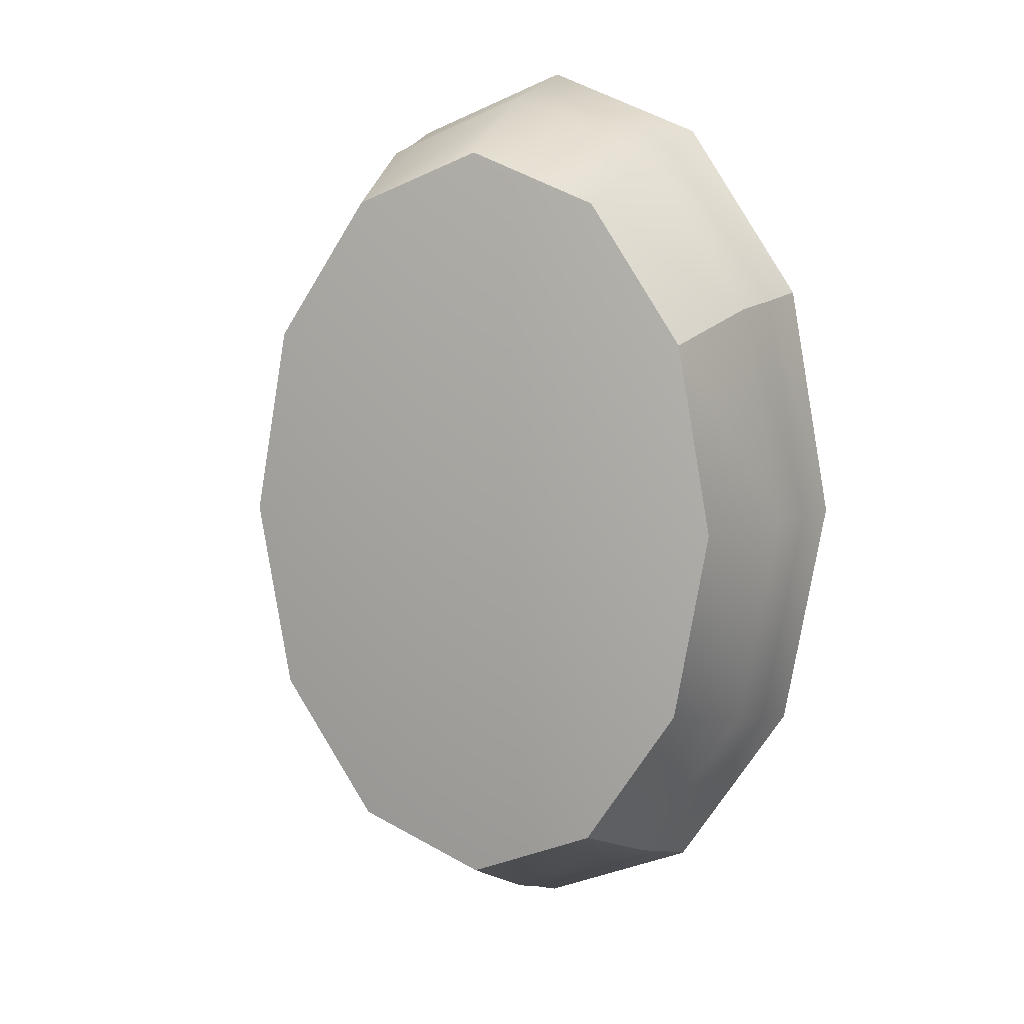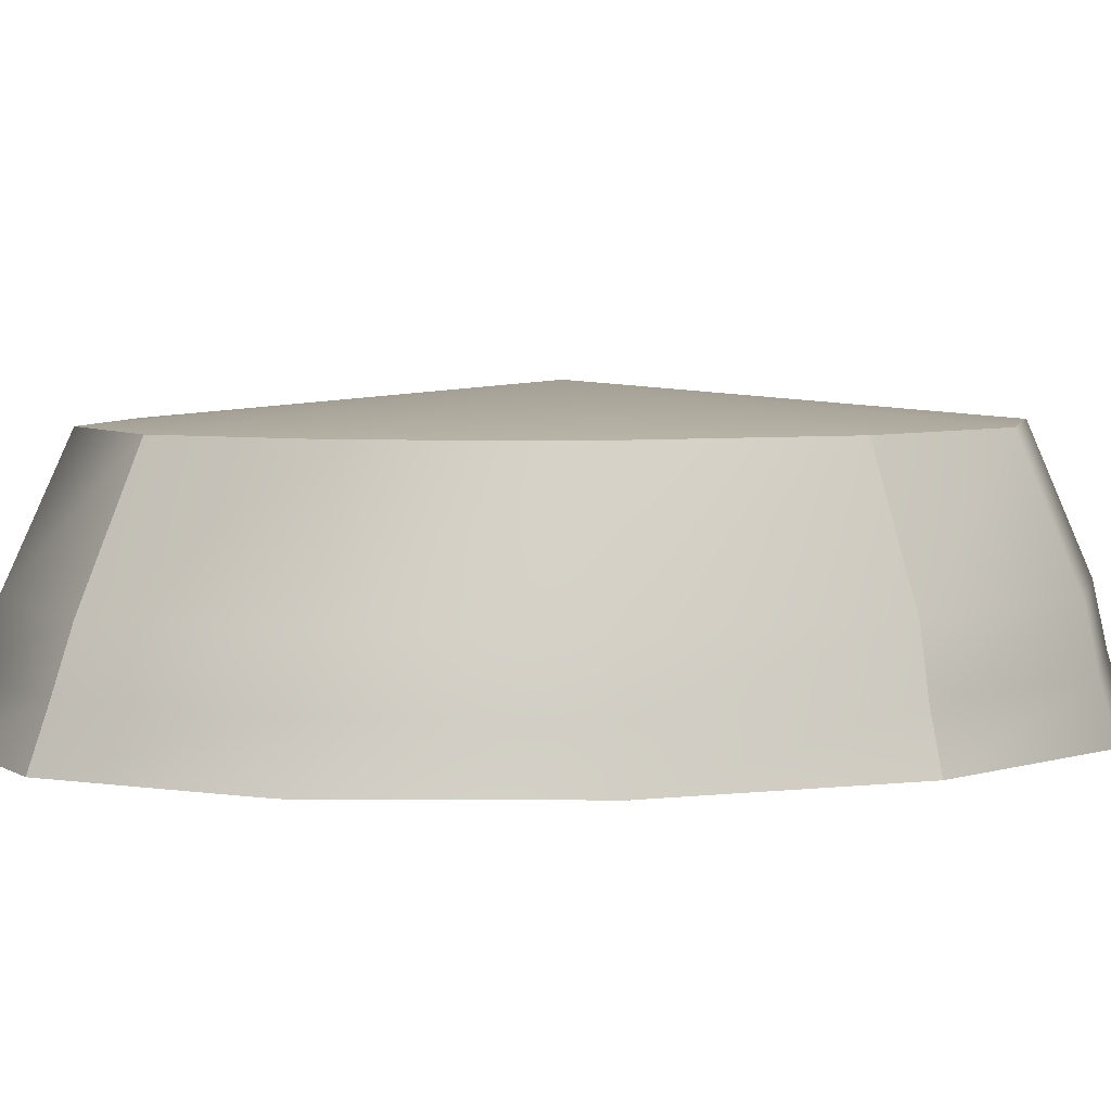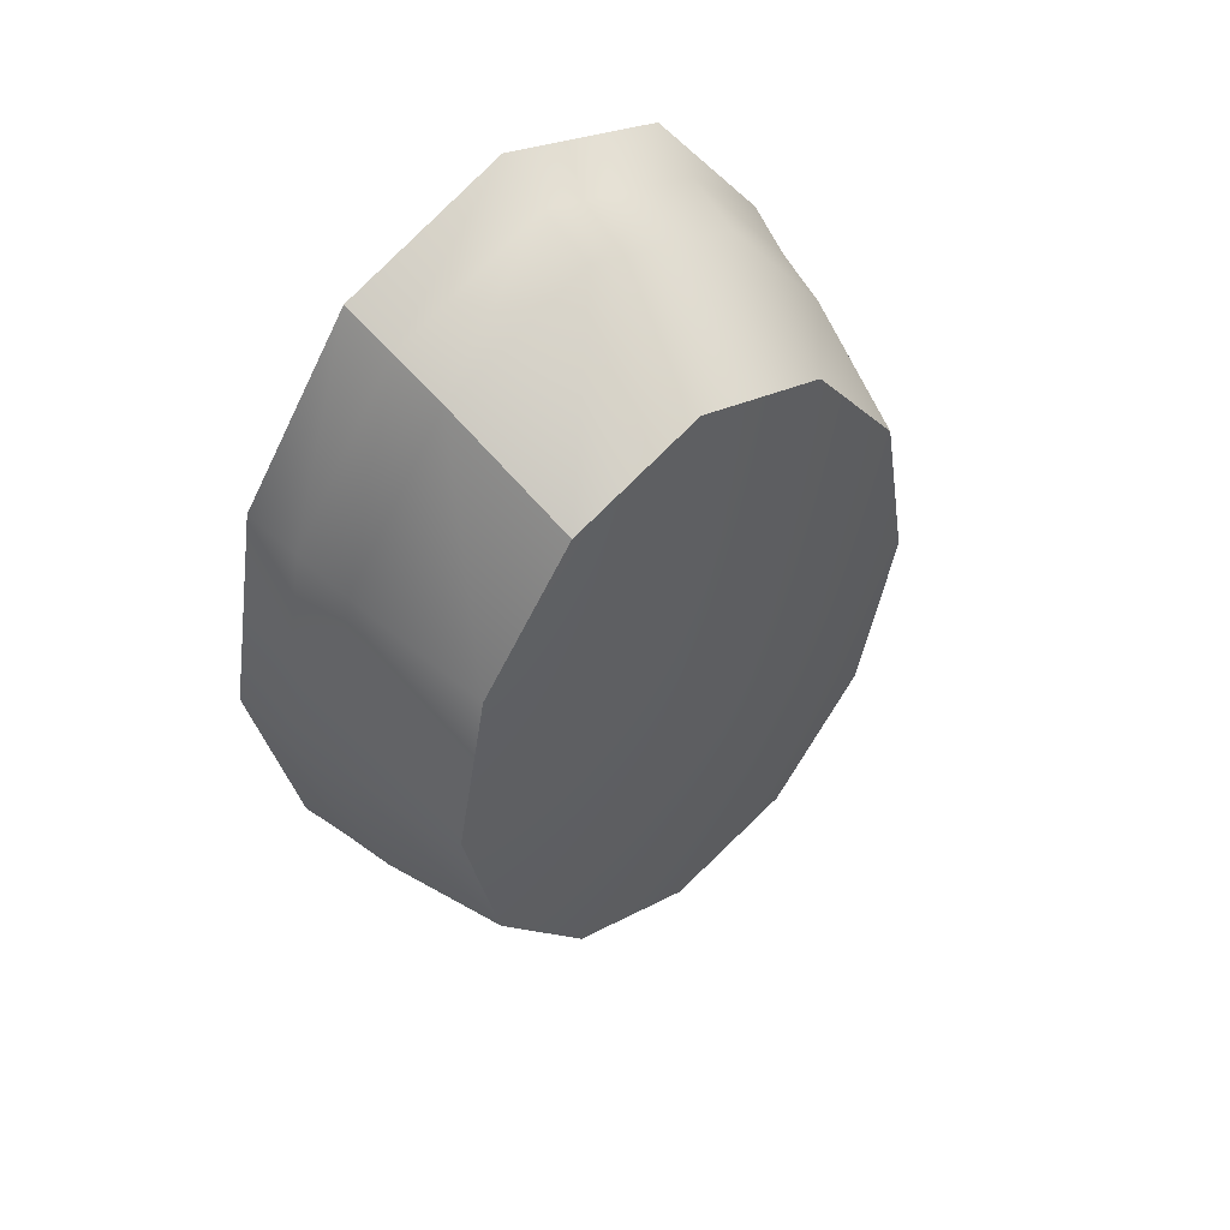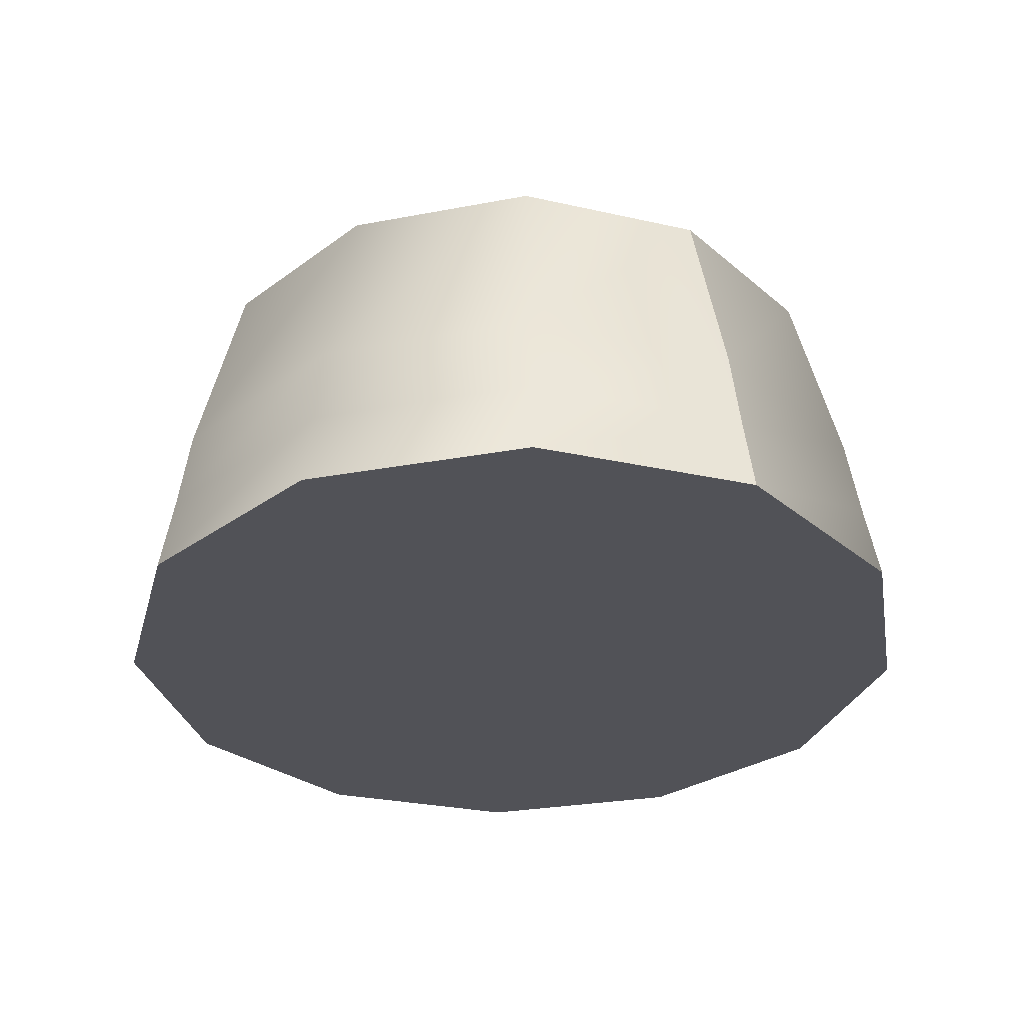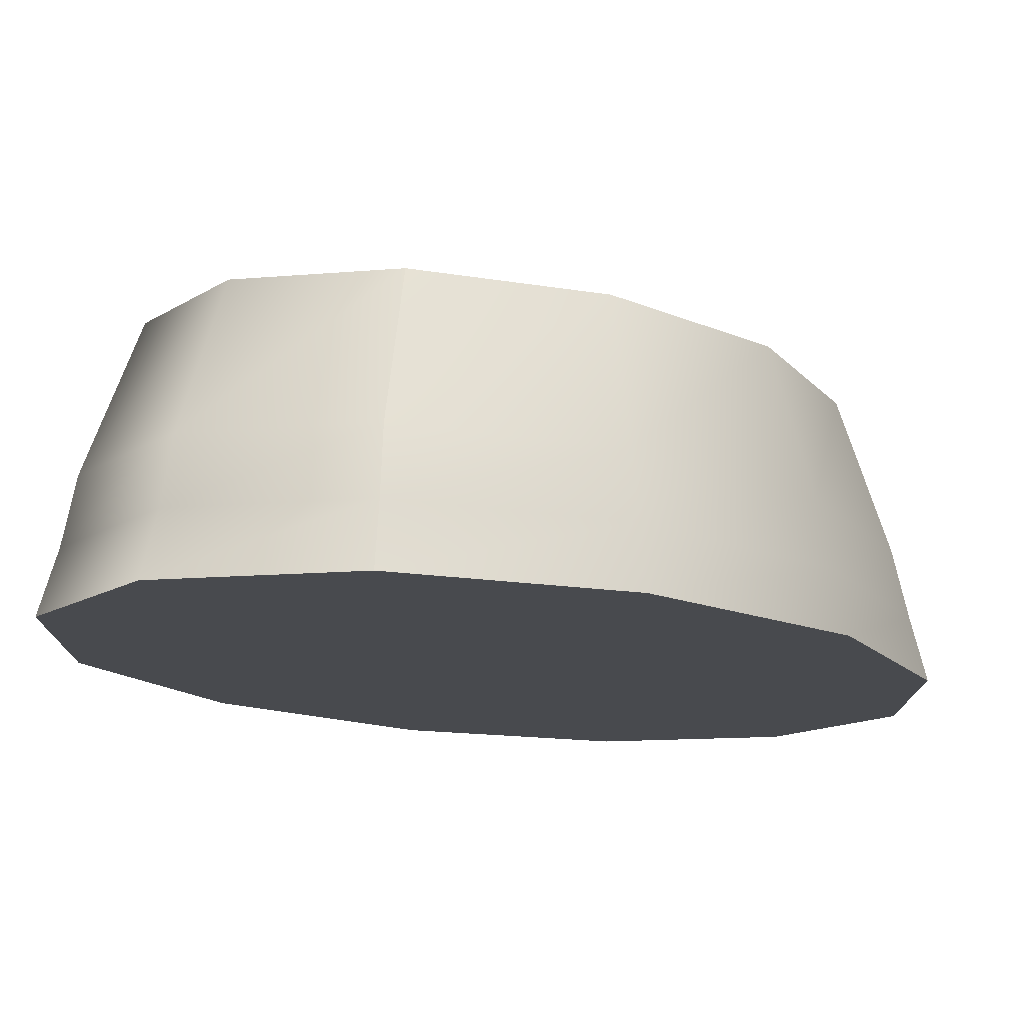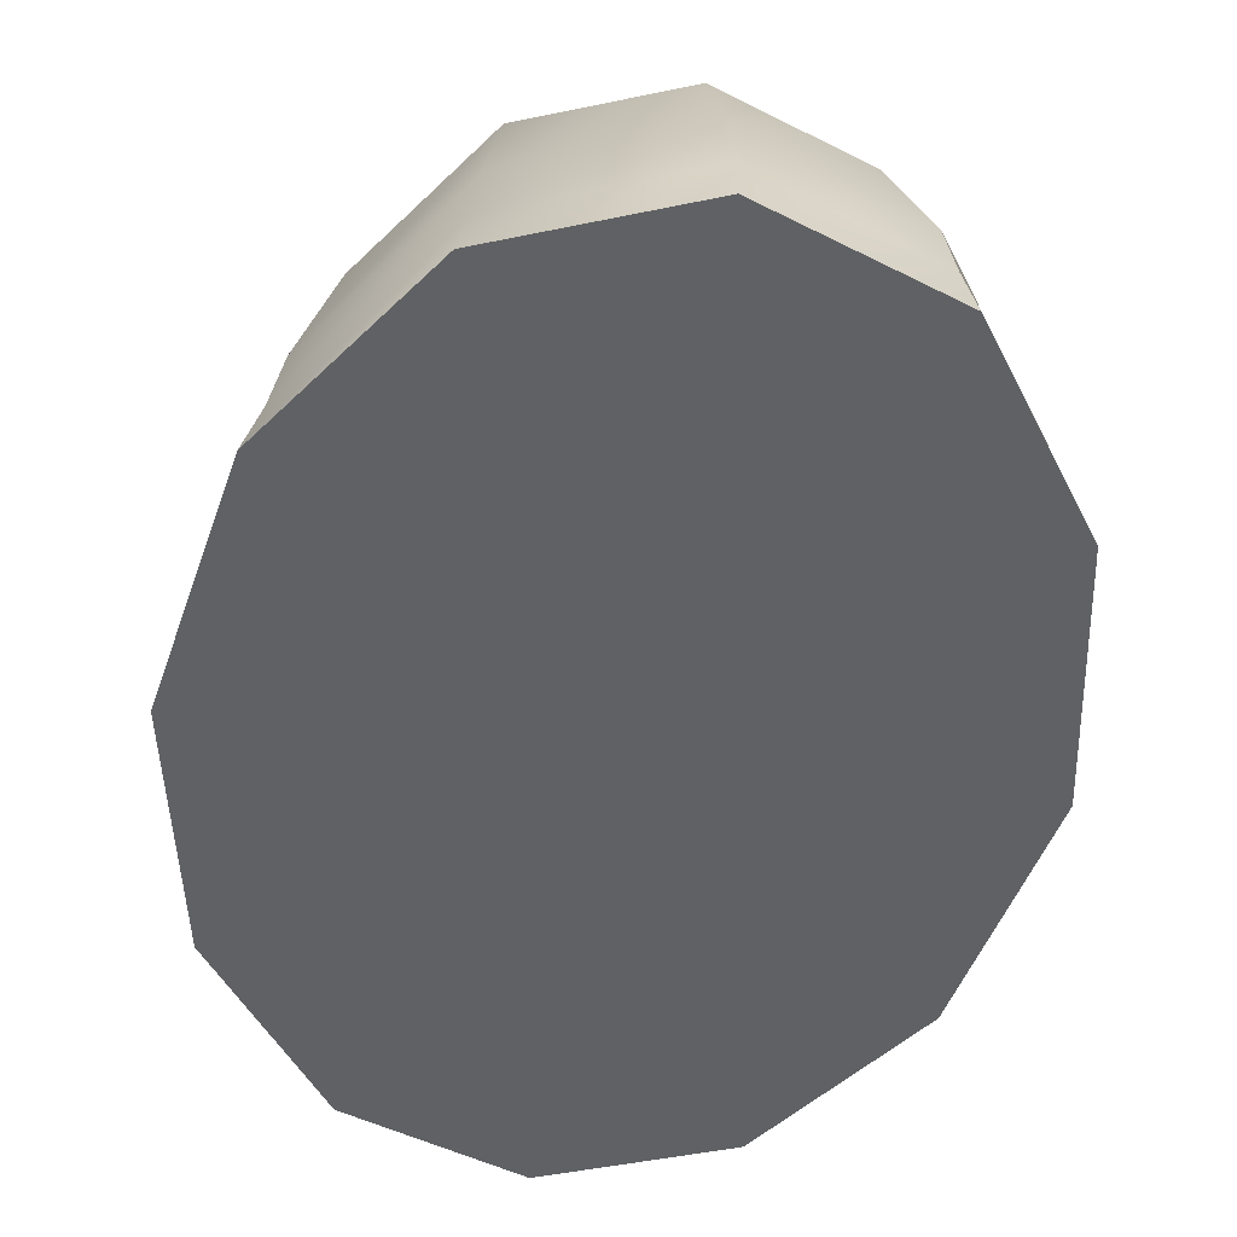
<metadata>
{"format":"obj","ext":"obj","renderer":"f3d","projection":"perspective","resolution":1024,"background":"white","views":[{"elev":9.1,"azim":-158.7,"up":"+Z"},{"elev":5.5,"azim":-99.0,"up":"+Y"},{"elev":55.3,"azim":141.0,"up":"+Z"},{"elev":-21.4,"azim":178.3,"up":"+Y"},{"elev":-12.8,"azim":33.5,"up":"+Y"},{"elev":-46.6,"azim":-8.4,"up":"+Y"}]}
</metadata>
<code>
g gsctk
v -3496 -1283 2918
v -16.17 -1283 -136.3
v -2717 -1283 -136.3
v -1611 -1283 4008
v -16.17 -1283 1.09e+04
v -2316 -1283 8618
v -3694 -1283 9419
v 3650 -1283 9424
v 1965 -1283 8195
v 6354 -1283 5381
v 3582 -1283 3099
v 3661 -1283 9419
v 3135 -1283 -136.3
v 2413 -1283 -2795
v 725.8 -1283 -2064
v -16.17 -1283 -1.117e+04
v -16.17 -1283 -2096
v -3694 -1283 -9692
v -811.6 -1283 -1984
v -6386 -1283 -5653
v -1749 -1283 -1725
v -7371 -1283 -136.3
v -6068 -9.292 5214
v -7371 -1283 -136.3
v -7083 -9.292 -83.65
v -6386 -1283 5381
v -3480 -9.292 9098
v -6386 -1283 5381
v -6068 -9.292 5214
v -3694 -1283 9419
v 56.65 -9.292 1.052e+04
v -16.17 -1283 1.09e+04
v 3526 -9.292 9105
v 3650 -1283 9424
v 6115 -9.292 5221
v 3661 -1283 9419
v 3526 -9.292 9105
v 6354 -1283 5381
v 7062 -9.292 -83.65
v 7339 -1283 -136.3
v 6115 -9.292 -5388
v 6354 -1283 -5653
v 3526 -9.292 -9272
v 6354 -1283 -5653
v 6115 -9.292 -5388
v 3661 -1283 -9692
v -10.11 -9.292 -1.069e+04
v -16.17 -1283 -1.117e+04
v -3546 -9.292 -9272
v -3694 -1283 -9692
v -6135 -9.292 -5388
v -3694 -1283 -9692
v -3546 -9.292 -9272
v -6386 -1283 -5653
v -5839 1330 5106
v -6816 1330 0.09239
v -3344 1330 8848
v -5839 1330 5106
v 63.42 1330 1.022e+04
v 3407 1330 8854
v 5901 1330 5112
v 3407 1330 8854
v 6814 1330 0.09151
v 5901 1330 -5112
v 3407 1330 -8854
v 5901 1330 -5112
v -0.911 1330 -1.022e+04
v -3409 1330 -8854
v -5903 1330 -5112
v -3409 1330 -8854
v -5100 4396 4417
v -5889 4396 0.0004272
v -2944 4396 7651
v -5100 4396 4417
v 0.0004425 4396 8834
v 2944 4396 7651
v 5100 4396 4417
v 2944 4396 7651
v 5889 4396 -0.0003357
v 5100 4396 -4417
v 2944 4396 -7651
v 5100 4396 -4417
v -0.0005875 4396 -8834
v -2944 4396 -7651
v -5100 4396 -4417
v -2944 4396 -7651
v -5889 4396 0.0004272
v 0.0001984 5182 0.0004425
v -5100 4396 4417
v -2944 4396 7651
v 0.0004425 4396 8834
v 2944 4396 7651
v 5100 4396 4417
v 5889 4396 -0.0003357
v 5100 4396 -4417
v 2944 4396 -7651
v -0.0005875 4396 -8834
v -2944 4396 -7651
v -5100 4396 -4417
v 1436 -1283 3651
v 3661 -1283 9419
v -16.17 -1283 7281
v 6354 -1283 -5653
v 7339 -1283 -136.3
v 3661 -1283 -9692
v -6386 -1283 5381
f 3 1 2
f 1 4 2
f 7 5 6
f 5 8 9
f 12 10 11
f 10 13 11
f 13 14 2
f 14 15 2
f 15 16 17
f 16 18 19
f 18 20 21
f 20 22 21
f 8 12 100
f 9 8 100
f 4 6 2
f 5 9 6
f 102 9 2
f 6 9 102
f 6 102 2
f 104 103 13
f 10 104 13
f 13 103 14
f 103 105 14
f 14 105 15
f 105 16 15
f 18 21 19
f 21 3 2
f 19 21 2
f 16 19 17
f 17 19 2
f 15 17 2
f 11 13 2
f 12 11 100
f 100 11 2
f 9 100 2
f 22 106 3
f 21 22 3
f 3 106 1
f 106 7 1
f 1 7 4
f 7 6 4
f 25 23 24
f 23 26 24
f 53 51 52
f 51 54 52
f 51 25 54
f 25 24 54
f 56 55 25
f 55 23 25
f 70 69 53
f 69 51 53
f 69 56 51
f 56 25 51
f 72 71 56
f 71 55 56
f 86 85 70
f 85 69 70
f 85 72 69
f 72 56 69
f 29 27 28
f 27 30 28
f 27 31 30
f 31 32 30
f 31 33 32
f 33 34 32
f 58 57 29
f 57 27 29
f 57 59 27
f 59 31 27
f 59 60 31
f 60 33 31
f 74 73 58
f 73 57 58
f 73 75 57
f 75 59 57
f 75 76 59
f 76 60 59
f 33 101 34
f 37 35 36
f 35 38 36
f 35 39 38
f 39 40 38
f 39 41 40
f 41 42 40
f 62 61 37
f 61 35 37
f 61 63 35
f 63 39 35
f 63 64 39
f 64 41 39
f 78 77 62
f 77 61 62
f 77 79 61
f 79 63 61
f 79 80 63
f 80 64 63
f 45 43 44
f 43 46 44
f 43 47 46
f 47 48 46
f 47 49 48
f 49 50 48
f 66 65 45
f 65 43 45
f 65 67 43
f 67 47 43
f 67 68 47
f 68 49 47
f 82 81 66
f 81 65 66
f 81 83 65
f 83 67 65
f 83 84 67
f 84 68 67
f 89 87 88
f 90 89 88
f 91 90 88
f 92 91 88
f 93 92 88
f 94 93 88
f 95 94 88
f 96 95 88
f 97 96 88
f 98 97 88
f 99 98 88
f 87 99 88

</code>
